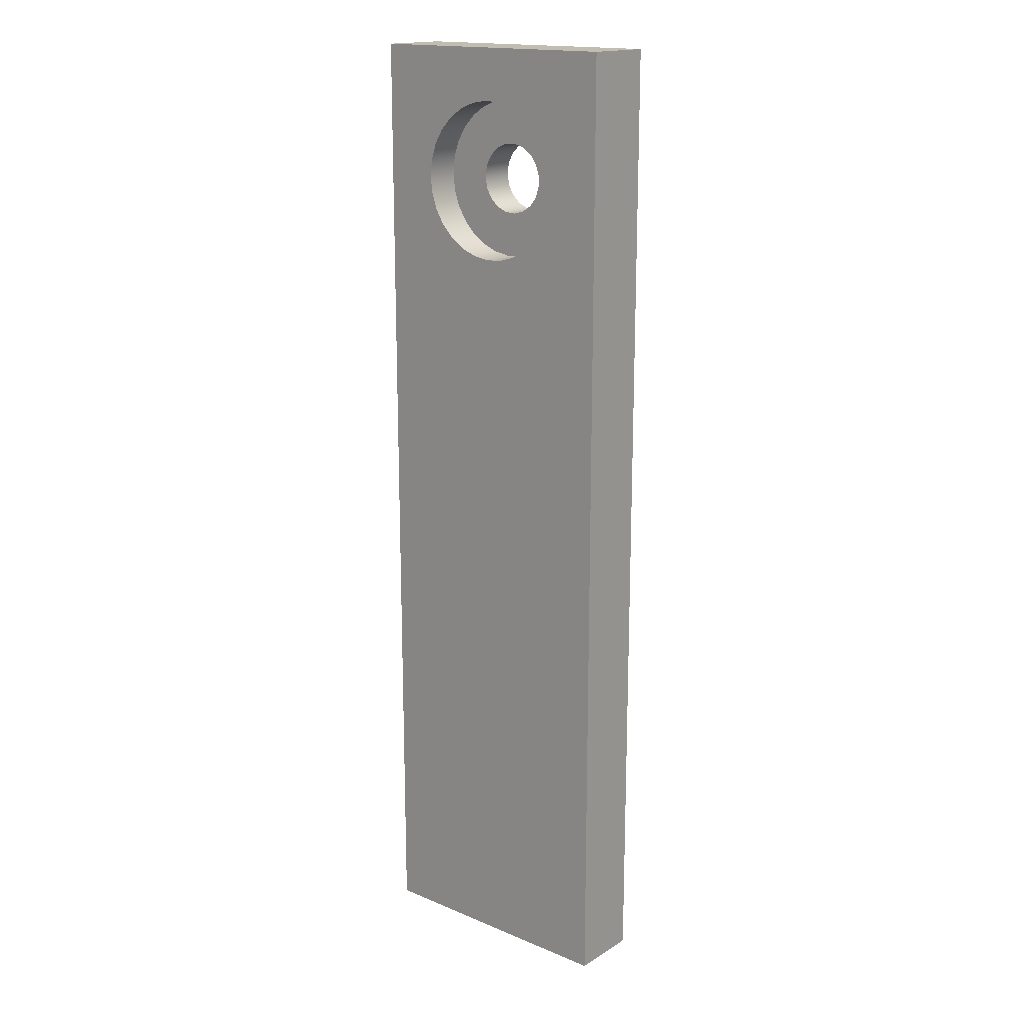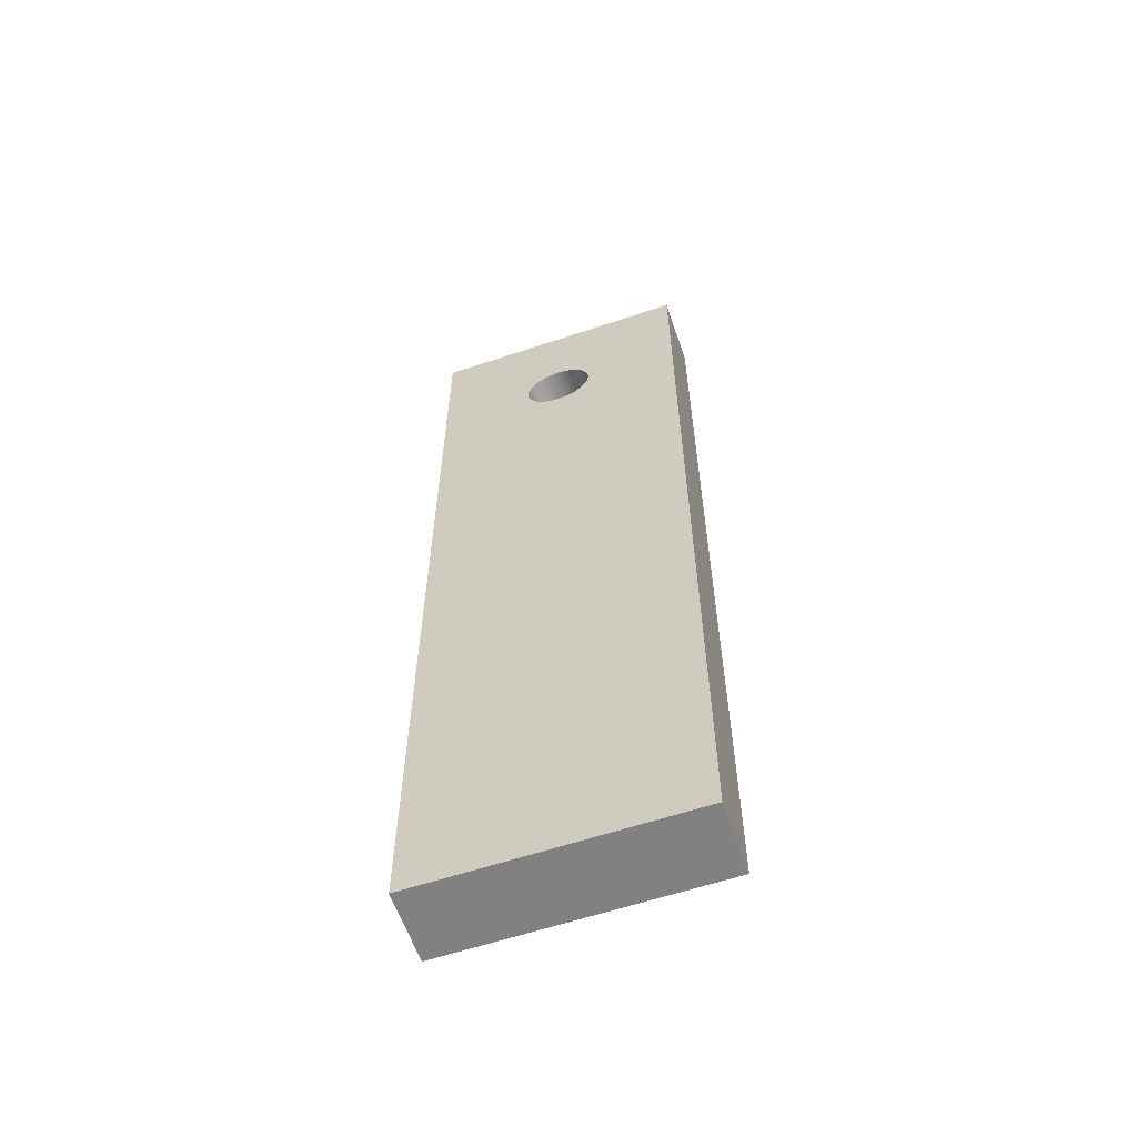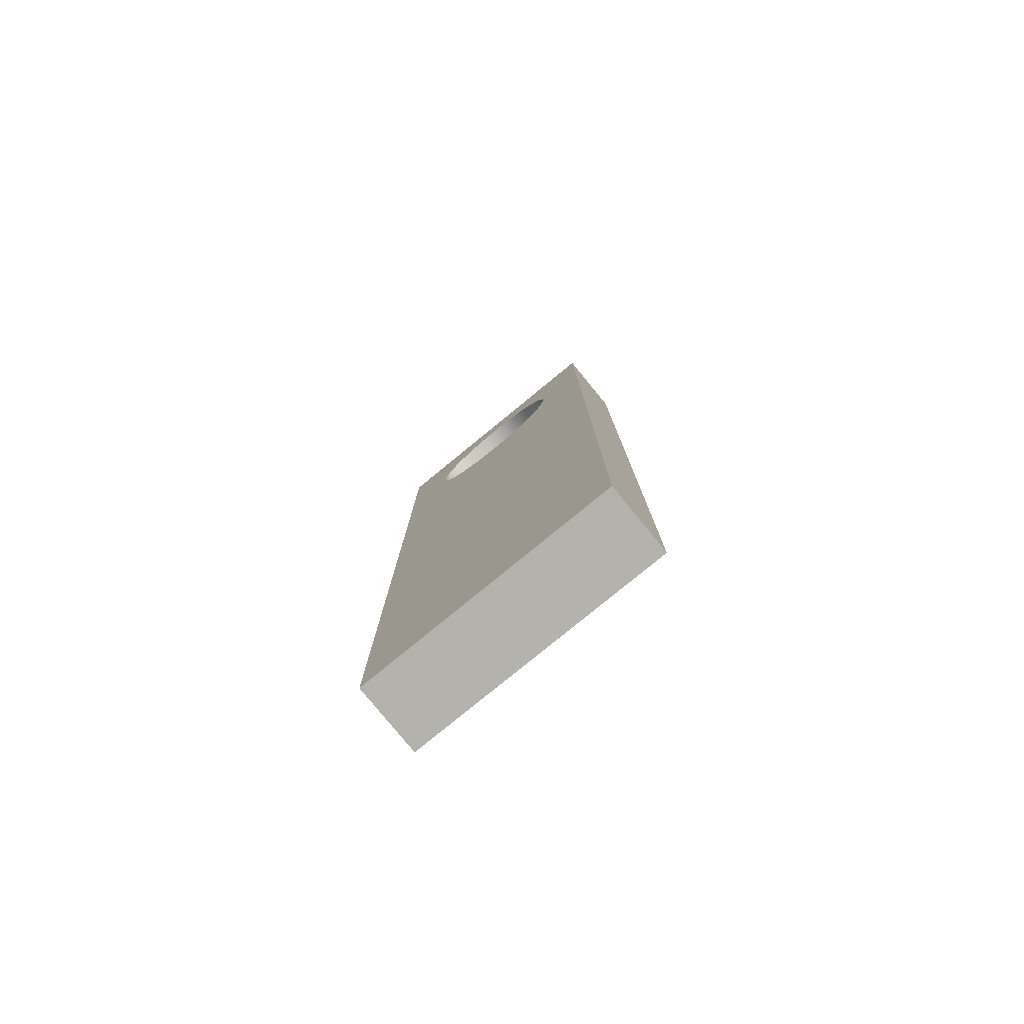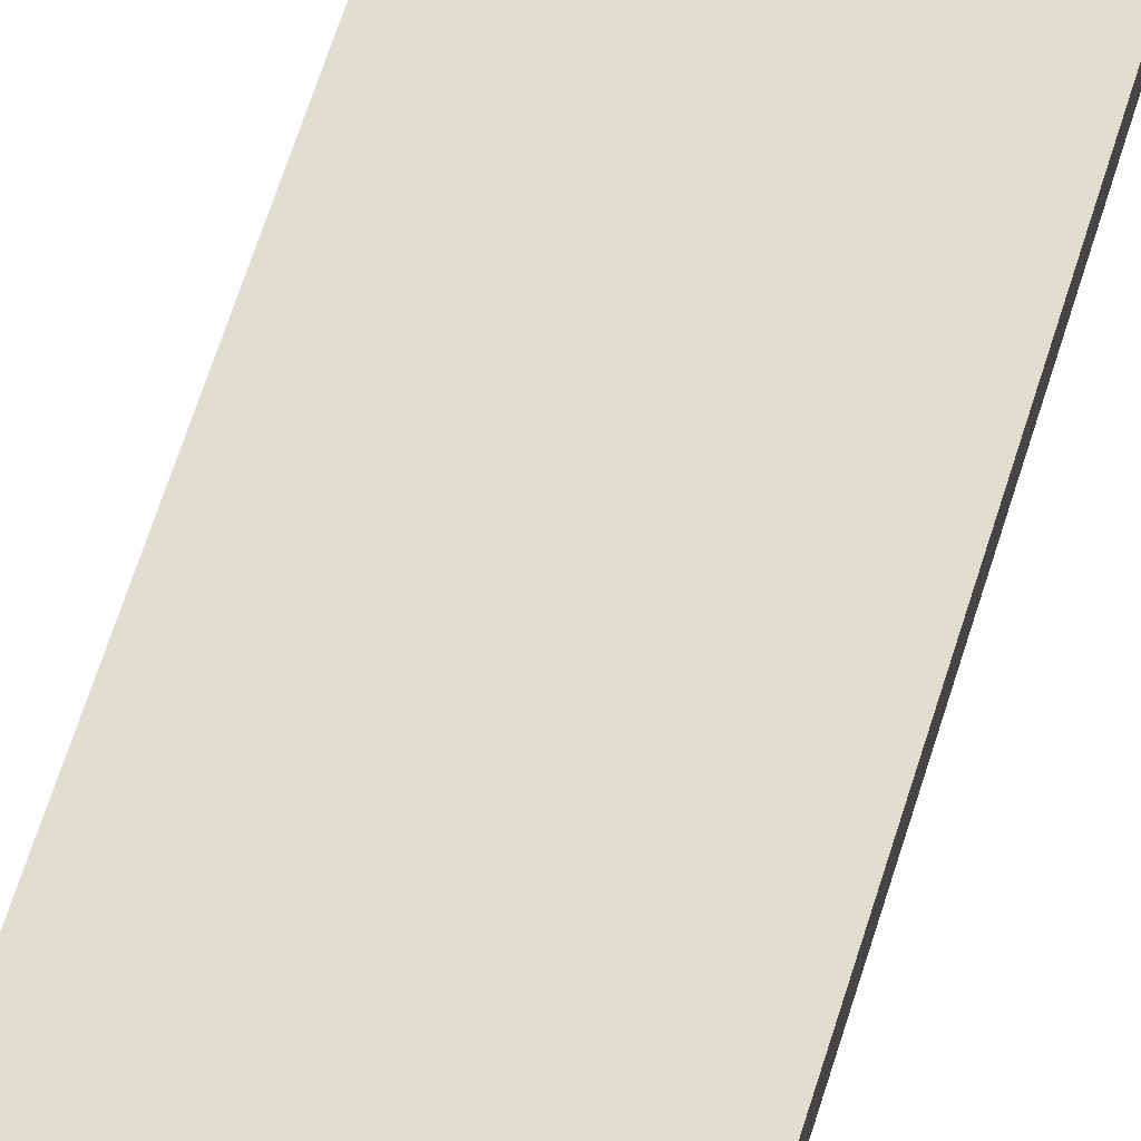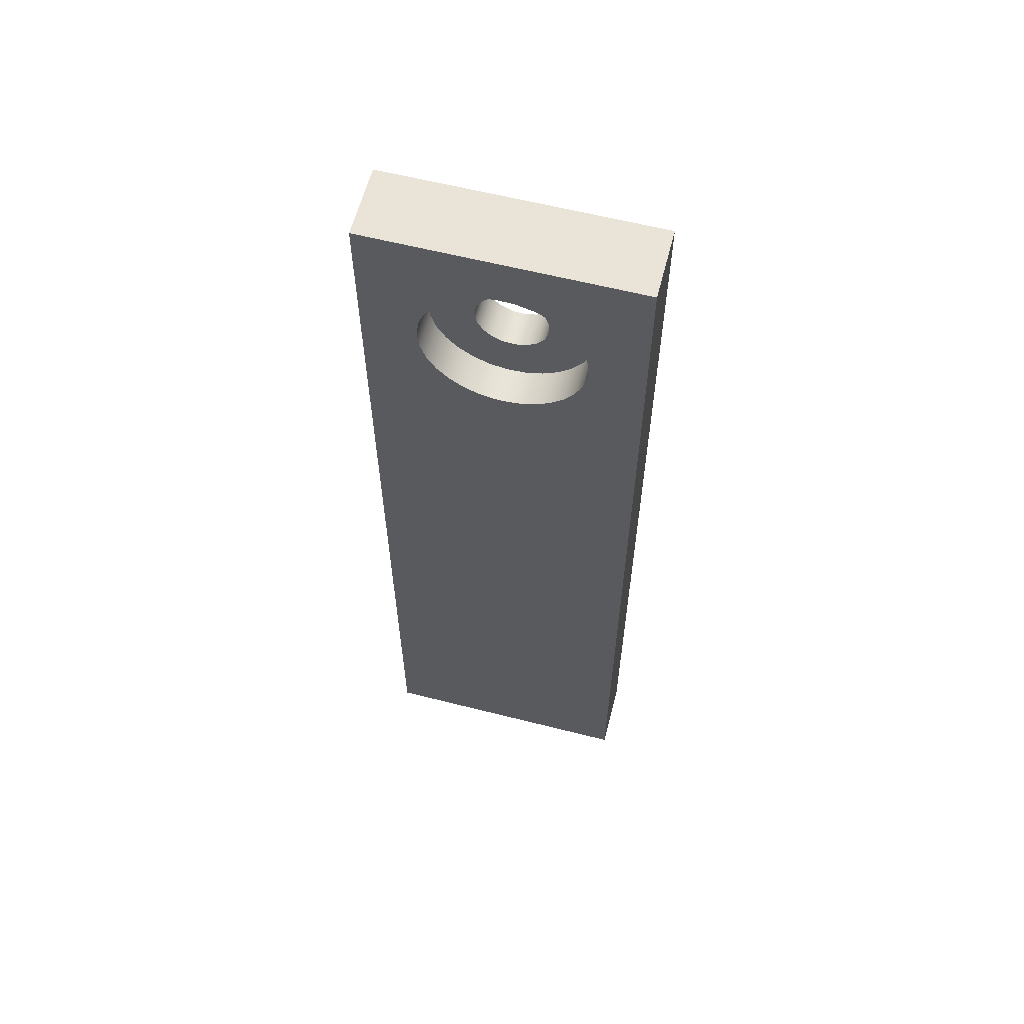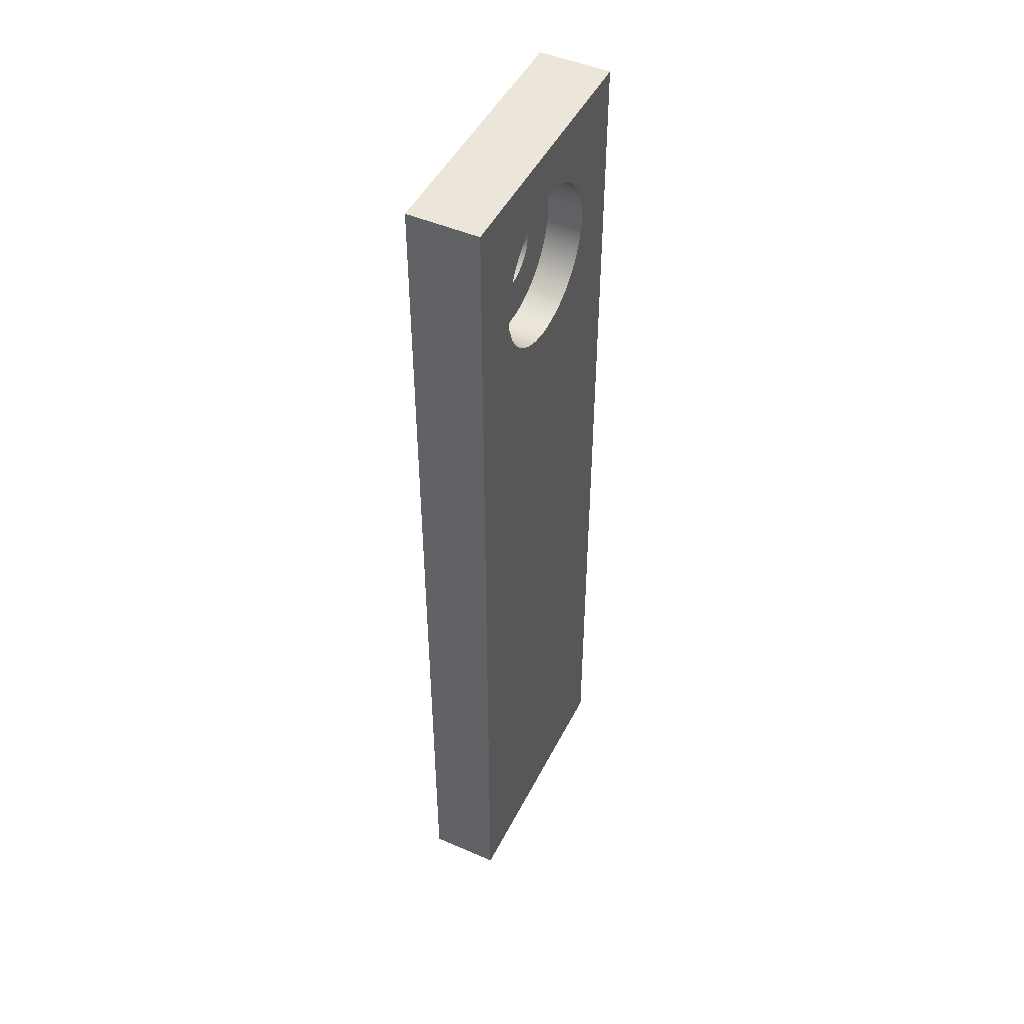
<metadata>
{"format":"obj","ext":"obj","renderer":"f3d","projection":"perspective","resolution":1024,"background":"white","views":[{"elev":17.0,"azim":-140.3,"up":"+Z"},{"elev":-60.5,"azim":18.9,"up":"+Z"},{"elev":-79.5,"azim":-140.7,"up":"+Z"},{"elev":68.9,"azim":17.8,"up":"+Y"},{"elev":61.0,"azim":-165.5,"up":"+Z"},{"elev":47.7,"azim":116.0,"up":"+Z"}]}
</metadata>
<code>
v 1.45 0.4 3.01
v 1.439 0.4 3.107
v 1.408 0.4 3.199
v 1.358 0.4 3.282
v 1.291 0.4 3.353
v 1.211 0.4 3.408
v 1.12 0.4 3.444
v 1.024 0.4 3.459
v 0.9272 0.4 3.454
v 0.8334 0.4 3.428
v 0.7475 0.4 3.382
v 0.6733 0.4 3.319
v 0.6144 0.4 3.242
v 0.5736 0.4 3.154
v 0.5526 0.4 3.059
v 0.5526 0.4 2.961
v 0.5736 0.4 2.866
v 0.6144 0.4 2.778
v 0.6733 0.4 2.701
v 0.7475 0.4 2.638
v 0.8334 0.4 2.592
v 0.9272 0.4 2.566
v 1.024 0.4 2.561
v 1.12 0.4 2.576
v 1.211 0.4 2.612
v 1.291 0.4 2.667
v 1.358 0.4 2.738
v 1.408 0.4 2.821
v 1.439 0.4 2.913
v 1.75 0.4 -1.75
v 0.25 0.4 -1.75
v 0.25 0.4 3.75
v 1.75 0.4 3.75
v 1.75 0 -1.75
v 0.25 0 -1.75
v 0.25 0.4 -1.75
v 1.75 0.4 -1.75
v 0.25 0 -1.75
v 0.25 0 3.75
v 0.25 0.4 3.75
v 0.25 0.4 -1.75
v 0.25 0 3.75
v 1.75 0 3.75
v 1.75 0.4 3.75
v 0.25 0.4 3.75
v 1.75 0 3.75
v 1.75 0 -1.75
v 1.75 0.4 -1.75
v 1.75 0.4 3.75
v 1.2 0 3.01
v 1.189 0 2.945
v 1.158 0 2.887
v 1.109 0 2.843
v 1.049 0 2.816
v 0.9835 0 2.811
v 0.9197 0 2.827
v 0.8645 0 2.863
v 0.8241 0 2.915
v 0.8027 0 2.977
v 0.8027 0 3.043
v 0.8241 0 3.105
v 0.8645 0 3.157
v 0.9197 0 3.193
v 0.9835 0 3.209
v 1.049 0 3.204
v 1.109 0 3.177
v 1.158 0 3.133
v 1.189 0 3.075
v 0.25 0 -1.75
v 1.75 0 -1.75
v 1.75 0 3.75
v 0.25 0 3.75
v 1.2 0.2 3.01
v 1.189 0.2 3.075
v 1.158 0.2 3.133
v 1.109 0.2 3.177
v 1.049 0.2 3.204
v 0.9835 0.2 3.209
v 0.9197 0.2 3.193
v 0.8645 0.2 3.157
v 0.8241 0.2 3.105
v 0.8027 0.2 3.043
v 0.8027 0.2 2.977
v 0.8241 0.2 2.915
v 0.8645 0.2 2.863
v 0.9197 0.2 2.827
v 0.9835 0.2 2.811
v 1.049 0.2 2.816
v 1.109 0.2 2.843
v 1.158 0.2 2.887
v 1.189 0.2 2.945
v 1.45 0.2 3.01
v 1.439 0.2 2.913
v 1.408 0.2 2.821
v 1.358 0.2 2.738
v 1.291 0.2 2.667
v 1.211 0.2 2.612
v 1.12 0.2 2.576
v 1.024 0.2 2.561
v 0.9272 0.2 2.566
v 0.8334 0.2 2.592
v 0.7475 0.2 2.638
v 0.6733 0.2 2.701
v 0.6144 0.2 2.778
v 0.5736 0.2 2.866
v 0.5526 0.2 2.961
v 0.5526 0.2 3.059
v 0.5736 0.2 3.154
v 0.6144 0.2 3.242
v 0.6733 0.2 3.319
v 0.7475 0.2 3.382
v 0.8334 0.2 3.428
v 0.9272 0.2 3.454
v 1.024 0.2 3.459
v 1.12 0.2 3.444
v 1.211 0.2 3.408
v 1.291 0.2 3.353
v 1.358 0.2 3.282
v 1.408 0.2 3.199
v 1.439 0.2 3.107
v 1.2 0.2 3.01
v 1.189 0.2 2.945
v 1.158 0.2 2.887
v 1.109 0.2 2.843
v 1.049 0.2 2.816
v 0.9835 0.2 2.811
v 0.9197 0.2 2.827
v 0.8645 0.2 2.863
v 0.8241 0.2 2.915
v 0.8027 0.2 2.977
v 0.8027 0.2 3.043
v 0.8241 0.2 3.105
v 0.8645 0.2 3.157
v 0.9197 0.2 3.193
v 0.9835 0.2 3.209
v 1.049 0.2 3.204
v 1.109 0.2 3.177
v 1.158 0.2 3.133
v 1.189 0.2 3.075
v 1.2 0 3.01
v 1.189 0 3.075
v 1.158 0 3.133
v 1.109 0 3.177
v 1.049 0 3.204
v 0.9835 0 3.209
v 0.9197 0 3.193
v 0.8645 0 3.157
v 0.8241 0 3.105
v 0.8027 0 3.043
v 0.8027 0 2.977
v 0.8241 0 2.915
v 0.8645 0 2.863
v 0.9197 0 2.827
v 0.9835 0 2.811
v 1.049 0 2.816
v 1.109 0 2.843
v 1.158 0 2.887
v 1.189 0 2.945
v 1.2 0 3.01
v 1.2 0.2 3.01
v 1.45 0.2 3.01
v 1.439 0.2 3.107
v 1.408 0.2 3.199
v 1.358 0.2 3.282
v 1.291 0.2 3.353
v 1.211 0.2 3.408
v 1.12 0.2 3.444
v 1.024 0.2 3.459
v 0.9272 0.2 3.454
v 0.8334 0.2 3.428
v 0.7475 0.2 3.382
v 0.6733 0.2 3.319
v 0.6144 0.2 3.242
v 0.5736 0.2 3.154
v 0.5526 0.2 3.059
v 0.5526 0.2 2.961
v 0.5736 0.2 2.866
v 0.6144 0.2 2.778
v 0.6733 0.2 2.701
v 0.7475 0.2 2.638
v 0.8334 0.2 2.592
v 0.9272 0.2 2.566
v 1.024 0.2 2.561
v 1.12 0.2 2.576
v 1.211 0.2 2.612
v 1.291 0.2 2.667
v 1.358 0.2 2.738
v 1.408 0.2 2.821
v 1.439 0.2 2.913
v 1.45 0.4 3.01
v 1.439 0.4 2.913
v 1.408 0.4 2.821
v 1.358 0.4 2.738
v 1.291 0.4 2.667
v 1.211 0.4 2.612
v 1.12 0.4 2.576
v 1.024 0.4 2.561
v 0.9272 0.4 2.566
v 0.8334 0.4 2.592
v 0.7475 0.4 2.638
v 0.6733 0.4 2.701
v 0.6144 0.4 2.778
v 0.5736 0.4 2.866
v 0.5526 0.4 2.961
v 0.5526 0.4 3.059
v 0.5736 0.4 3.154
v 0.6144 0.4 3.242
v 0.6733 0.4 3.319
v 0.7475 0.4 3.382
v 0.8334 0.4 3.428
v 0.9272 0.4 3.454
v 1.024 0.4 3.459
v 1.12 0.4 3.444
v 1.211 0.4 3.408
v 1.291 0.4 3.353
v 1.358 0.4 3.282
v 1.408 0.4 3.199
v 1.439 0.4 3.107
v 1.45 0.2 3.01
v 1.45 0.4 3.01
f 29 1 33
f 33 1 2
f 33 2 3
f 3 4 33
f 33 4 5
f 33 5 6
f 6 7 33
f 33 7 8
f 33 8 32
f 32 8 9
f 32 9 10
f 10 11 32
f 32 11 12
f 32 12 13
f 13 14 32
f 32 14 15
f 32 15 16
f 16 17 32
f 32 17 31
f 31 17 18
f 31 18 19
f 19 20 31
f 31 20 21
f 31 21 22
f 22 23 31
f 31 23 30
f 30 23 24
f 30 24 25
f 25 26 30
f 30 26 27
f 30 27 28
f 28 29 30
f 30 29 33
f 34 35 37
f 37 35 36
f 38 39 41
f 41 39 40
f 42 43 45
f 45 43 44
f 46 47 49
f 49 47 48
f 68 50 71
f 71 50 51
f 71 51 70
f 70 51 52
f 70 52 53
f 53 54 70
f 70 54 55
f 70 55 69
f 69 55 56
f 69 56 57
f 57 58 69
f 69 58 59
f 69 59 72
f 72 59 60
f 72 60 61
f 61 62 72
f 72 62 63
f 72 63 64
f 72 64 71
f 71 64 65
f 71 65 66
f 66 67 71
f 71 67 68
f 74 120 73
f 73 120 92
f 73 92 93
f 120 74 119
f 119 74 75
f 119 75 118
f 118 75 117
f 117 75 76
f 117 76 116
f 116 76 77
f 116 77 115
f 115 77 114
f 114 77 78
f 114 78 113
f 113 78 79
f 113 79 112
f 112 79 111
f 111 79 80
f 111 80 110
f 110 80 81
f 110 81 109
f 109 81 108
f 108 81 82
f 108 82 107
f 107 82 106
f 106 82 83
f 106 83 105
f 105 83 84
f 105 84 104
f 104 84 103
f 103 84 85
f 103 85 102
f 102 85 86
f 102 86 101
f 101 86 100
f 100 86 87
f 100 87 99
f 99 87 88
f 99 88 98
f 98 88 97
f 97 88 89
f 97 89 96
f 96 89 90
f 96 90 95
f 95 90 94
f 94 90 91
f 94 91 93
f 93 91 73
f 122 158 121
f 121 158 159
f 160 140 139
f 139 140 141
f 139 141 138
f 138 141 142
f 138 142 137
f 137 142 143
f 137 143 136
f 136 143 144
f 136 144 135
f 135 144 145
f 135 145 134
f 134 145 146
f 134 146 133
f 133 146 147
f 133 147 132
f 132 147 148
f 132 148 131
f 131 148 149
f 131 149 130
f 130 149 150
f 130 150 129
f 129 150 151
f 129 151 128
f 128 151 152
f 128 152 127
f 127 152 153
f 127 153 126
f 126 153 154
f 126 154 125
f 125 154 155
f 125 155 124
f 124 155 156
f 124 156 123
f 123 156 157
f 123 157 122
f 122 157 158
f 162 218 161
f 161 218 220
f 219 190 189
f 189 190 191
f 189 191 188
f 188 191 192
f 188 192 187
f 187 192 193
f 187 193 186
f 186 193 194
f 186 194 185
f 185 194 195
f 185 195 184
f 184 195 196
f 184 196 183
f 183 196 197
f 183 197 182
f 182 197 198
f 182 198 181
f 181 198 199
f 181 199 180
f 180 199 200
f 180 200 179
f 179 200 201
f 179 201 178
f 178 201 202
f 178 202 177
f 177 202 203
f 177 203 176
f 176 203 204
f 176 204 175
f 175 204 205
f 175 205 174
f 174 205 206
f 174 206 173
f 173 206 207
f 173 207 172
f 172 207 208
f 172 208 171
f 171 208 209
f 171 209 170
f 170 209 210
f 170 210 169
f 169 210 211
f 169 211 168
f 168 211 212
f 168 212 167
f 167 212 213
f 167 213 166
f 166 213 214
f 166 214 165
f 165 214 215
f 165 215 164
f 164 215 216
f 164 216 163
f 163 216 217
f 163 217 162
f 162 217 218

</code>
